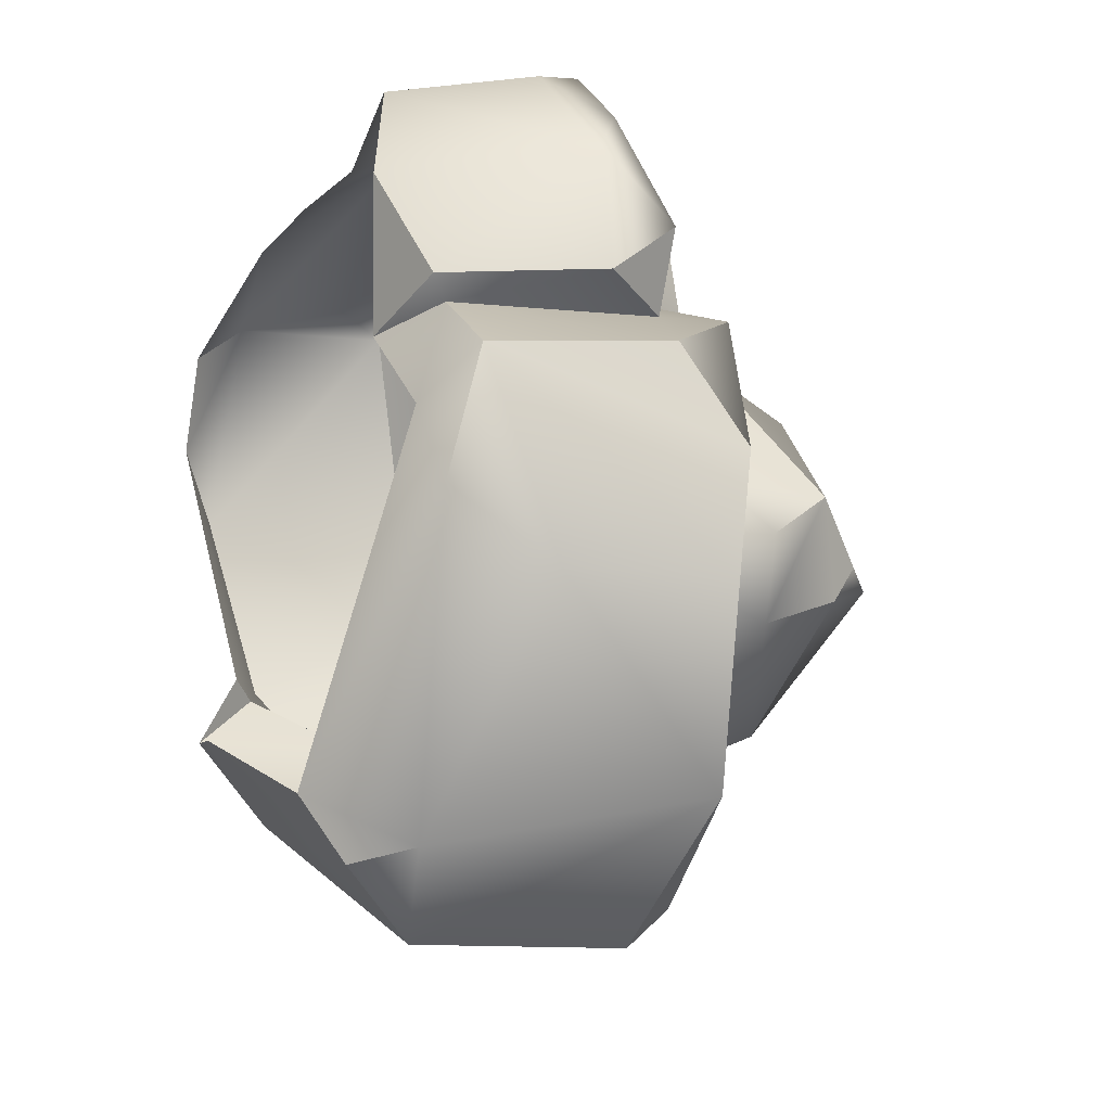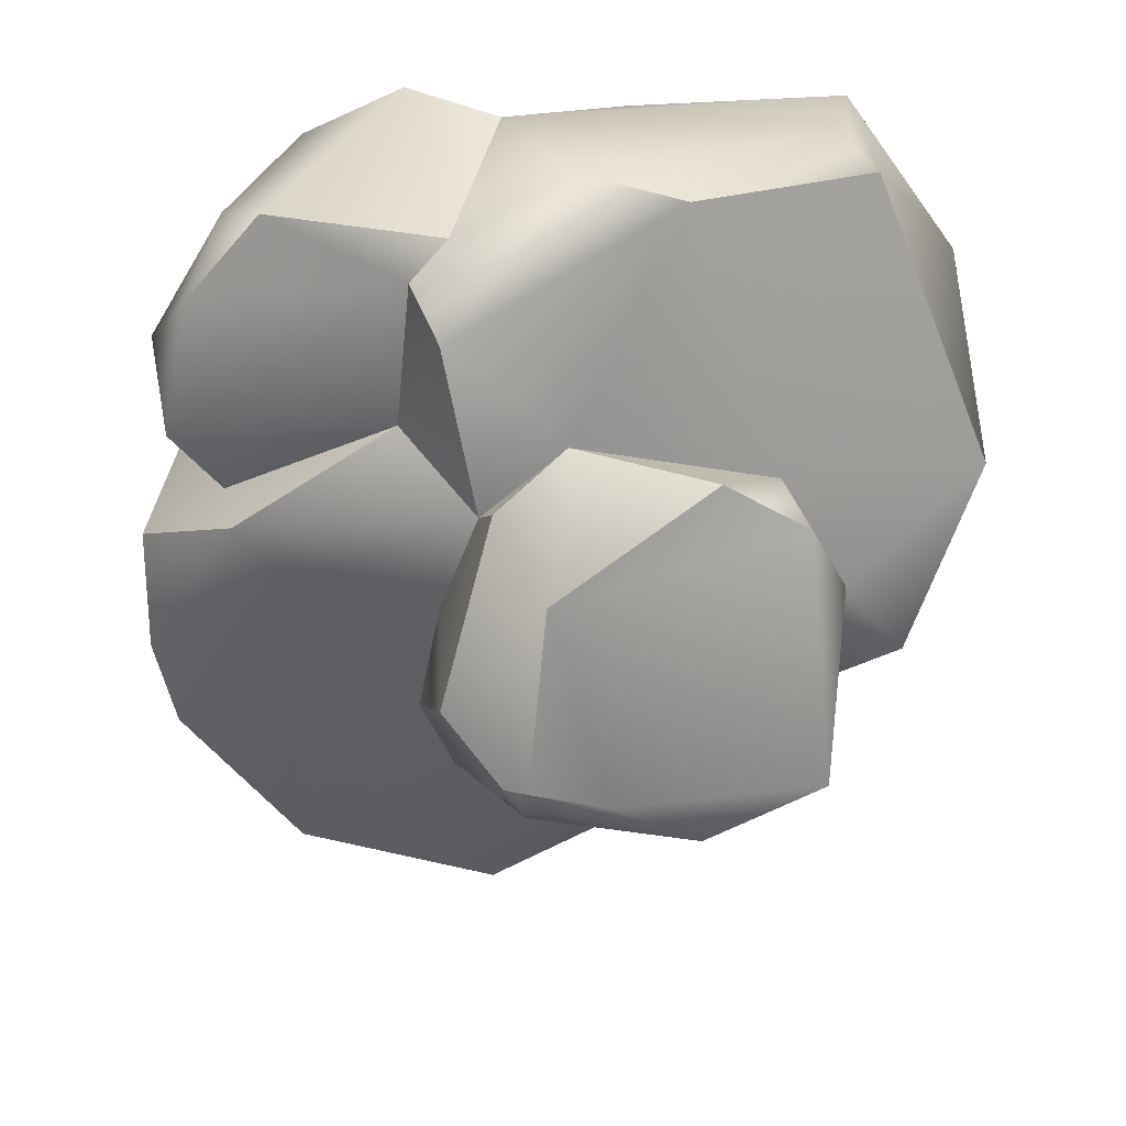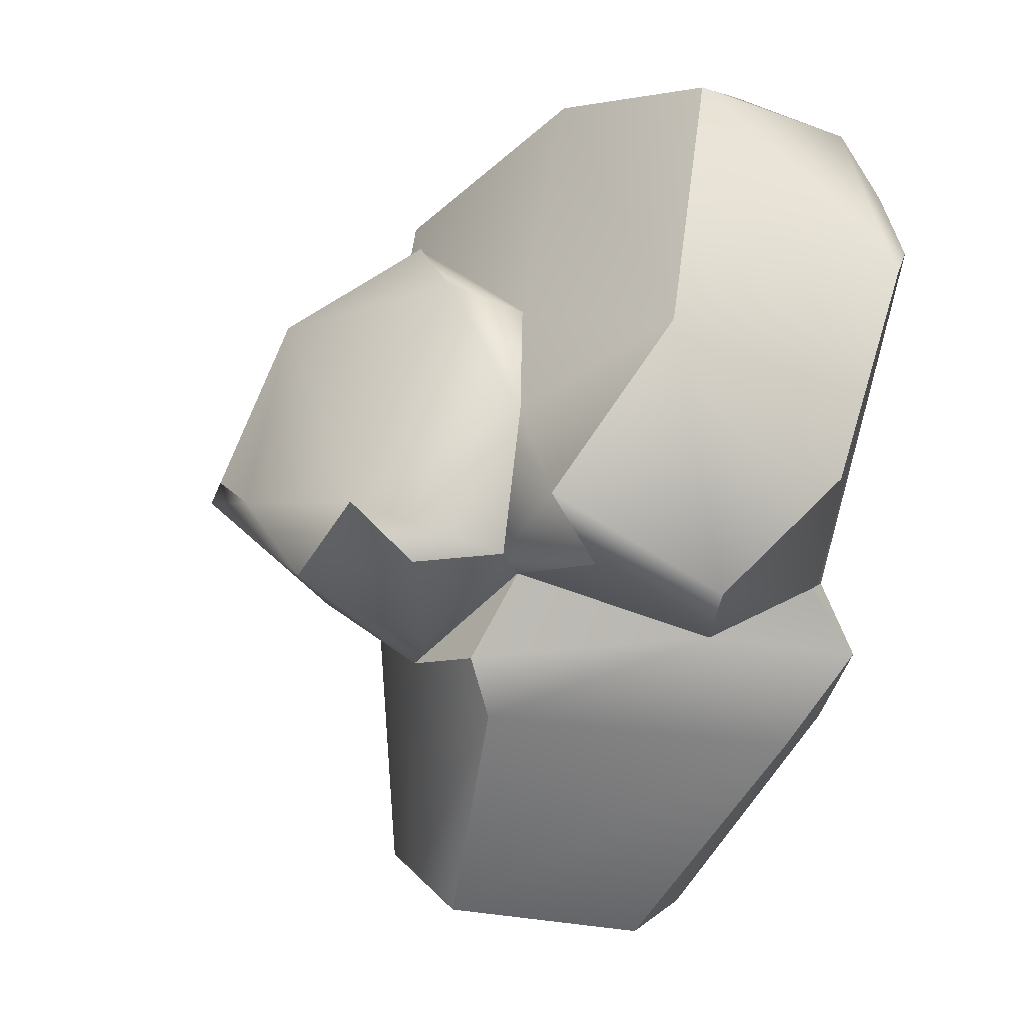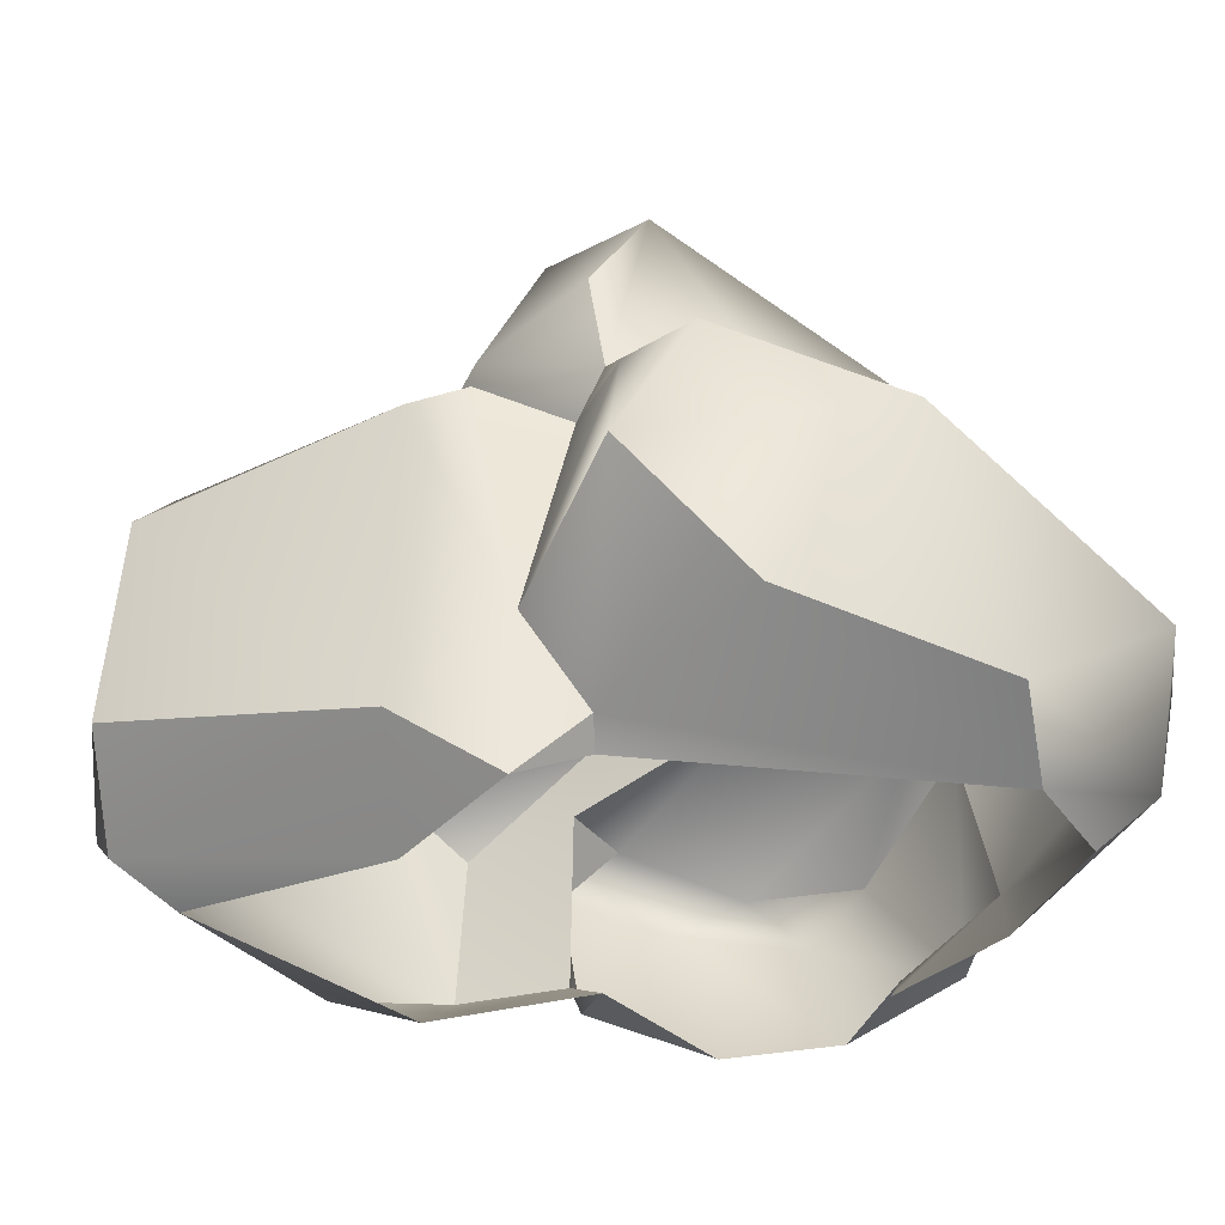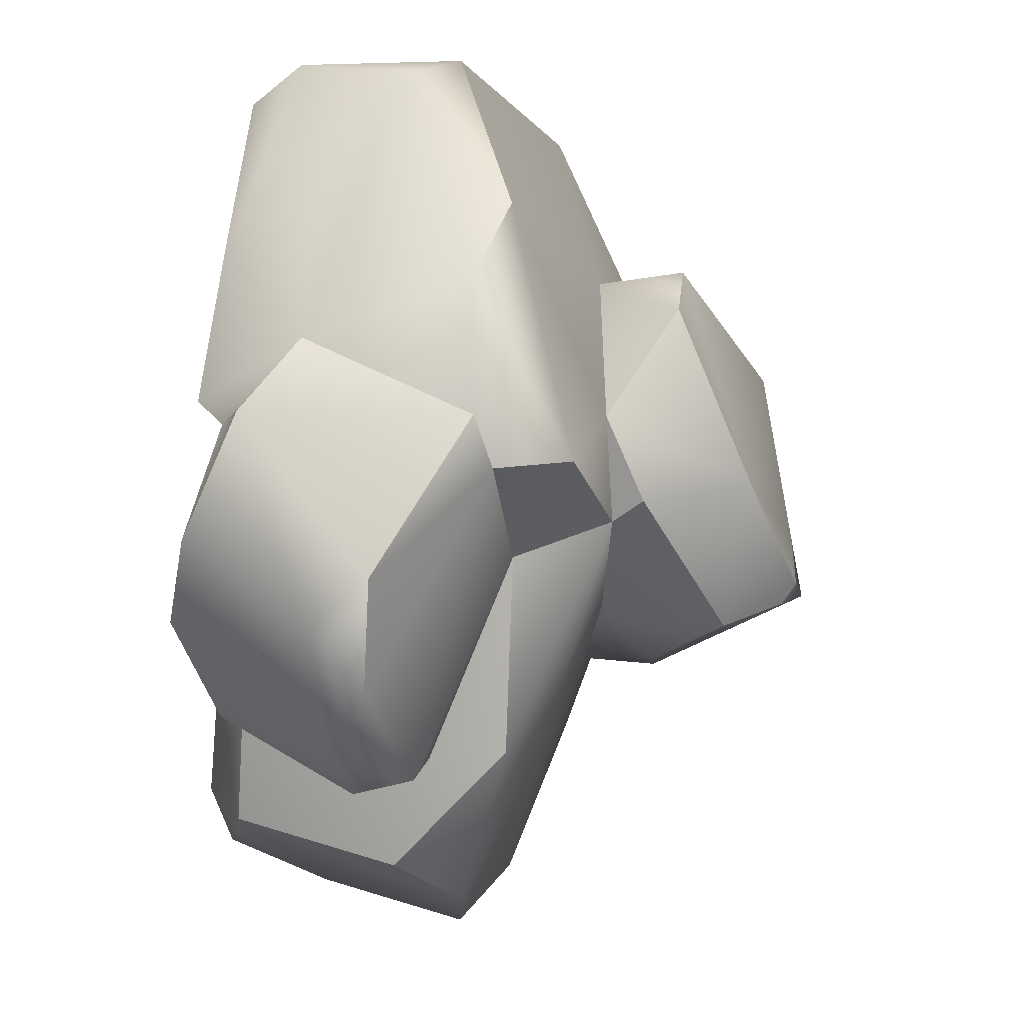
<metadata>
{"format":"obj","ext":"obj","renderer":"f3d","projection":"perspective","resolution":1024,"background":"white","views":[{"elev":-26.4,"azim":66.2,"up":"+Z"},{"elev":44.7,"azim":175.7,"up":"+Z"},{"elev":-11.9,"azim":-111.9,"up":"+Z"},{"elev":-29.7,"azim":-111.2,"up":"+Y"},{"elev":63.2,"azim":97.4,"up":"+Z"}]}
</metadata>
<code>
g polySurface23
v 0.6347 -0.1005 0.2175
v 0.8039 -0.1753 0.633
v 0.9342 -0.0416 0.2661
v -0.4493 1.041 -0.5634
v -0.1635 1.12 -0.5445
v -0.5475 0.9283 -0.3123
v -0.7104 0.01105 -0.3238
v -0.6383 -0.05935 -0.2917
v -0.6552 -0.1586 -0.5128
v 0.9848 0.6037 0.2586
v 1.133 0.3963 0.2755
v 1.134 0.5851 0.4584
v 0.8454 0.8276 -1.062
v 0.2439 0.961 -1.164
v 0.2092 0.849 -1.281
v 0.006549 1.014 0.724
v 0.223 1.154 0.6202
v 0.2585 1.067 0.5282
v 0.8887 0.01254 0.2143
v 1.252 0.527 0.0182
v 1.144 0.01975 -0.04546
v 0.9848 0.6037 0.2586
v 0.9566 0.8326 0.315
v 0.4673 0.7904 0.6366
v -1.239 0.7286 0.3192
v -0.3445 0.6821 1.283
v -0.8986 0.4552 1.184
v -0.5999 0.933 0.4928
v -0.7969 1.02 0.1334
v -0.9896 1.002 -0.1586
v -0.6767 1.026 -0.2822
v -0.9574 0.8539 -0.3506
v -0.5475 0.9283 -0.3123
v 0.006549 1.014 0.724
v 0.3434 0.947 1.047
v 0.2585 1.067 0.5282
v -0.03468 0.6073 1.342
v 0.3023 0.657 1.179
v 0.4163 0.7267 1.088
v 0.1299 0.1437 1.202
v -0.8077 0.2901 1.207
v -0.3445 0.6821 1.283
v -0.8986 0.4552 1.184
v -0.8862 -0.03719 1.097
v -1.252 -0.004919 0.537
v -1.239 0.7286 0.3192
v -1.179 0.1658 -0.08741
v -1.036 -0.1627 0.6801
v -0.8416 -0.1952 0.9255
v -1.117 0.5269 -0.4438
v -0.9896 1.002 -0.1586
v -0.9574 0.8539 -0.3506
v -0.6035 0.3161 -0.4804
v -0.5475 0.9283 -0.3123
v -0.2556 -0.168 1.001
v -0.8416 -0.1952 0.9255
v 0.1988 -0.1784 0.8821
v 0.3158 -0.07518 0.9728
v 0.09885 1.471 0.5714
v 0.006549 1.014 0.724
v -0.3948 1.193 0.7249
v 0.223 1.154 0.6202
v 0.3922 1.446 0.1629
v 0.1657 1.667 0.05336
v 0.2314 1.628 0.03292
v -0.5379 0.02328 -0.7916
v 0.173 0.2207 -1.342
v 0.2092 0.849 -1.281
v -0.4098 0.9686 -0.7331
v -0.6035 0.3161 -0.4804
v -0.6552 -0.1586 -0.5128
v -0.7104 0.01105 -0.3238
v -0.4493 1.041 -0.5634
v -0.5475 0.9283 -0.3123
v 0.1743 1.692 -0.01324
v -0.3357 1.555 -0.3257
v 0.23 1.555 -0.09537
v -0.06176 1.643 -0.05477
v -0.6963 1.51 -0.1664
v 0.1657 1.667 0.05336
v 0.2314 1.628 0.03292
v 0.23 1.555 -0.09537
v 0.09885 1.471 0.5714
v 0.1657 1.667 0.05336
v -0.6497 1.192 0.5366
v -0.3948 1.193 0.7249
v -0.7969 1.02 0.1334
v -0.5999 0.933 0.4928
v -0.6767 1.026 -0.2822
v -0.6579 1.305 -0.3228
v -0.5999 0.933 0.4928
v -0.3948 1.193 0.7249
v 0.006549 1.014 0.724
v 0.2092 0.849 -1.281
v 0.173 0.2207 -1.342
v 0.8454 0.8276 -1.062
v 0.5882 0.08763 -1.225
v 0.3935 -0.03974 -1.227
v 1.116 0.2505 -0.631
v 1.201 0.7108 -0.6147
v 1.144 0.01975 -0.04546
v 1.249 0.7301 -0.254
v 1.252 0.527 0.0182
v 1.081 -0.05132 -0.4434
v 0.3656 -0.1714 -1.04
v 0.3935 -0.03974 -1.227
v 1.007 -0.1077 -0.1881
v 1.144 0.01975 -0.04546
v 0.8887 0.01254 0.2143
v 1.007 -0.1077 -0.1881
v 0.6347 -0.1005 0.2175
v 1.252 0.527 0.0182
v 0.9566 0.8326 0.315
v 1.249 0.7301 -0.254
v 0.7936 0.9463 0.1913
v 1.201 0.7108 -0.6147
v 0.8454 0.8276 -1.062
v 0.2585 1.067 0.5282
v 0.4673 0.7904 0.6366
v 0.3774 1.059 0.1696
v 0.3878 1.019 -0.2256
v -0.1635 1.12 -0.5445
v 0.2439 0.961 -1.164
v -0.4098 0.9686 -0.7331
v 0.2092 0.849 -1.281
v -0.4493 1.041 -0.5634
v -0.5379 0.02328 -0.7916
v 0.3935 -0.03974 -1.227
v 0.173 0.2207 -1.342
v -0.2799 -0.2383 -0.6587
v -0.6552 -0.1586 -0.5128
v 0.3656 -0.1714 -1.04
v -0.1635 1.12 -0.5445
v -0.3357 1.555 -0.3257
v -0.3777 1.165 -0.5309
v -0.6579 1.305 -0.3228
v -0.6963 1.51 -0.1664
v -0.6767 1.026 -0.2822
v -0.5475 0.9283 -0.3123
v -0.1635 1.12 -0.5445
v 0.23 1.555 -0.09537
v 0.3559 1.244 -0.2814
v -0.1635 1.12 -0.5445
v 0.3878 1.019 -0.2256
v 0.3922 1.446 0.1629
v 0.2314 1.628 0.03292
v 0.23 1.555 -0.09537
v 0.3559 1.244 -0.2814
v 0.4473 1.241 -0.02489
v 0.3878 1.019 -0.2256
v 0.3774 1.059 0.1696
v 0.3922 1.446 0.1629
v 0.2585 1.067 0.5282
v 0.223 1.154 0.6202
v 0.3434 0.947 1.047
v 0.2585 1.067 0.5282
v 0.4673 0.7904 0.6366
v 0.4163 0.7267 1.088
v -1.117 0.5269 -0.4438
v -0.7104 0.01105 -0.3238
v -0.6035 0.3161 -0.4804
v -1.179 0.1658 -0.08741
v -1.036 -0.1627 0.6801
v -1.252 -0.004919 0.537
v -0.6383 -0.05935 -0.2917
v 0.9848 0.6037 0.2586
v 1.134 0.5851 0.4584
v 0.4673 0.7904 0.6366
v 0.4163 0.7267 1.088
v 1.045 0.4464 0.8409
v 0.8155 0.4382 1.124
v 0.3023 0.657 1.179
v 1.164 0.3524 0.6401
v 1.133 0.3963 0.2755
v 0.9342 -0.0416 0.2661
v 0.8039 -0.1753 0.633
v 0.7031 -0.1175 0.9886
v 0.9312 0.2631 1.003
v 0.8155 0.4382 1.124
v 0.3986 0.0079 1.223
v 0.3023 0.657 1.179
v 0.1299 0.1437 1.202
v 0.9848 0.6037 0.2586
v 0.8887 0.01254 0.2143
v 1.133 0.3963 0.2755
v 0.9342 -0.0416 0.2661
v 0.6347 -0.1005 0.2175
v 0.3986 0.0079 1.223
v 0.7031 -0.1175 0.9886
v 0.3158 -0.07518 0.9728
v 0.1299 0.1437 1.202
g polySurface23_0
f 3 2 1
f 6 5 4
f 9 8 7
f 12 11 10
f 15 14 13
f 18 17 16
f 21 20 19
f 19 20 22
f 20 23 22
f 22 23 24
f 27 26 25
f 25 26 28
f 25 28 29
f 25 29 30
f 30 29 31
f 31 32 30
f 31 33 32
f 26 34 28
f 26 35 34
f 34 35 36
f 35 26 37
f 35 37 38
f 35 38 39
f 37 40 38
f 41 40 37
f 41 37 42
f 43 41 42
f 41 43 44
f 41 44 40
f 43 45 44
f 43 46 45
f 47 45 46
f 45 48 44
f 49 44 48
f 50 47 46
f 46 51 50
f 52 50 51
f 50 52 53
f 54 53 52
f 40 44 55
f 55 44 56
f 55 57 40
f 58 40 57
f 61 60 59
f 62 59 60
f 62 63 59
f 64 59 63
f 65 64 63
f 68 67 66
f 66 69 68
f 69 66 70
f 66 71 70
f 71 72 70
f 69 70 73
f 70 74 73
f 77 76 75
f 78 75 76
f 78 76 79
f 78 80 75
f 80 81 75
f 81 82 75
f 83 78 79
f 83 84 78
f 85 83 79
f 86 83 85
f 79 87 85
f 87 88 85
f 89 87 79
f 90 89 79
f 92 85 91
f 92 91 93
f 96 95 94
f 96 97 95
f 95 97 98
f 96 99 97
f 100 99 96
f 99 100 101
f 101 100 102
f 102 103 101
f 99 101 104
f 97 99 104
f 97 104 105
f 105 106 97
f 105 104 107
f 107 104 108
f 110 108 109
f 109 111 110
f 114 113 112
f 114 115 113
f 115 114 116
f 116 117 115
f 118 113 115
f 118 119 113
f 120 118 115
f 115 121 120
f 115 117 121
f 117 122 121
f 123 122 117
f 124 122 123
f 123 125 124
f 124 126 122
f 129 128 127
f 127 128 130
f 127 130 131
f 128 132 130
f 135 134 133
f 136 134 135
f 134 136 137
f 136 135 138
f 135 139 138
f 139 135 140
f 142 134 141
f 143 134 142
f 142 144 143
f 147 146 145
f 148 147 145
f 145 149 148
f 149 150 148
f 151 150 149
f 151 149 152
f 151 152 153
f 154 153 152
f 157 156 155
f 158 157 155
f 161 160 159
f 160 162 159
f 160 163 162
f 162 163 164
f 165 163 160
f 168 167 166
f 169 167 168
f 167 169 170
f 171 170 169
f 171 169 172
f 173 167 170
f 167 173 174
f 174 173 175
f 173 176 175
f 177 176 173
f 178 173 170
f 178 177 173
f 178 170 179
f 180 177 178
f 180 178 179
f 181 180 179
f 181 182 180
f 185 184 183
f 185 186 184
f 186 187 184
f 190 189 188
f 191 190 188

</code>
